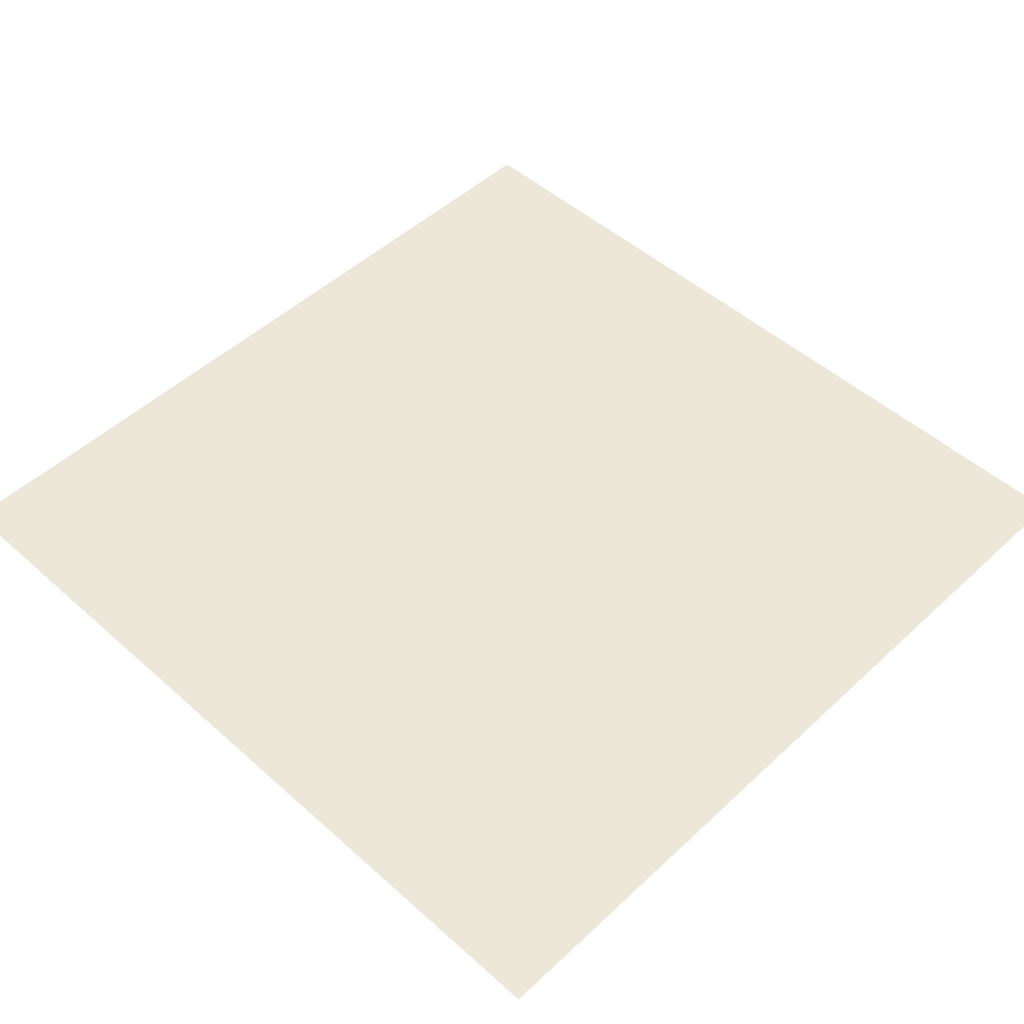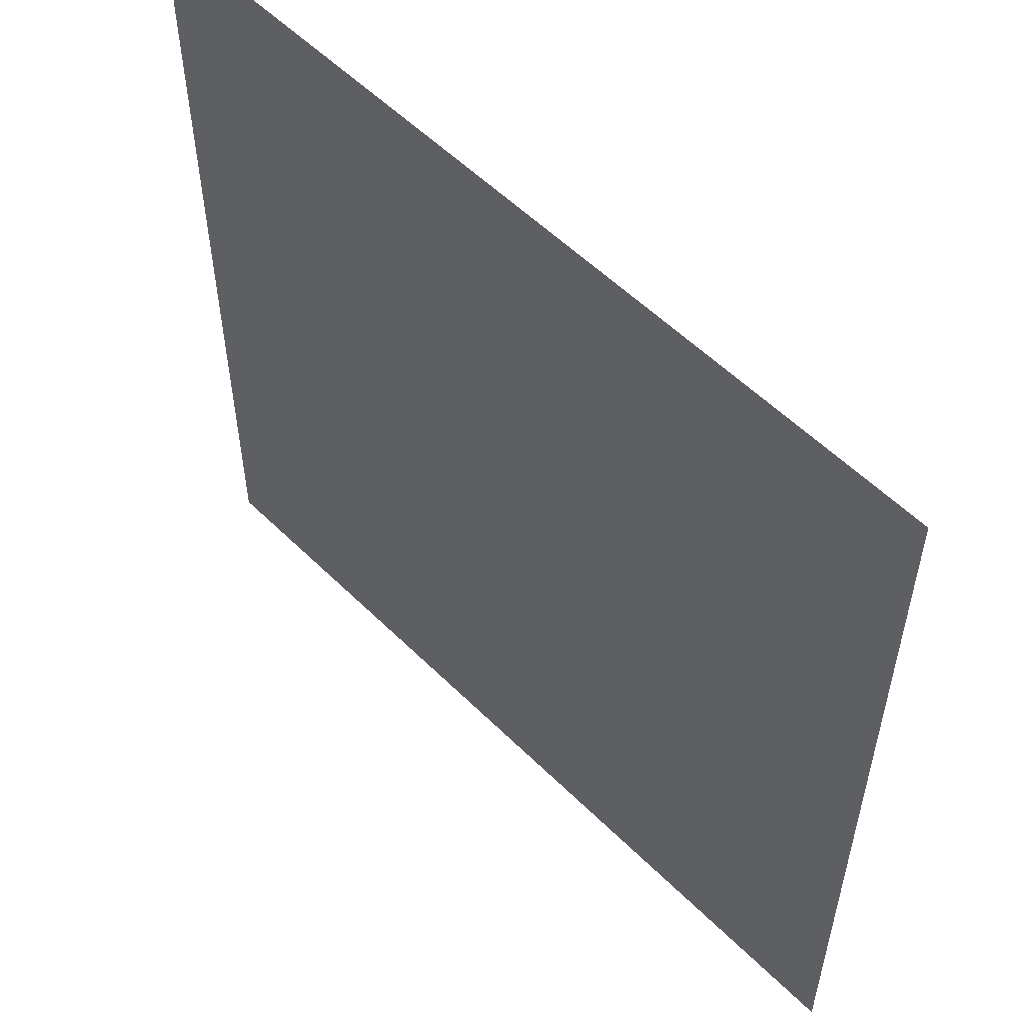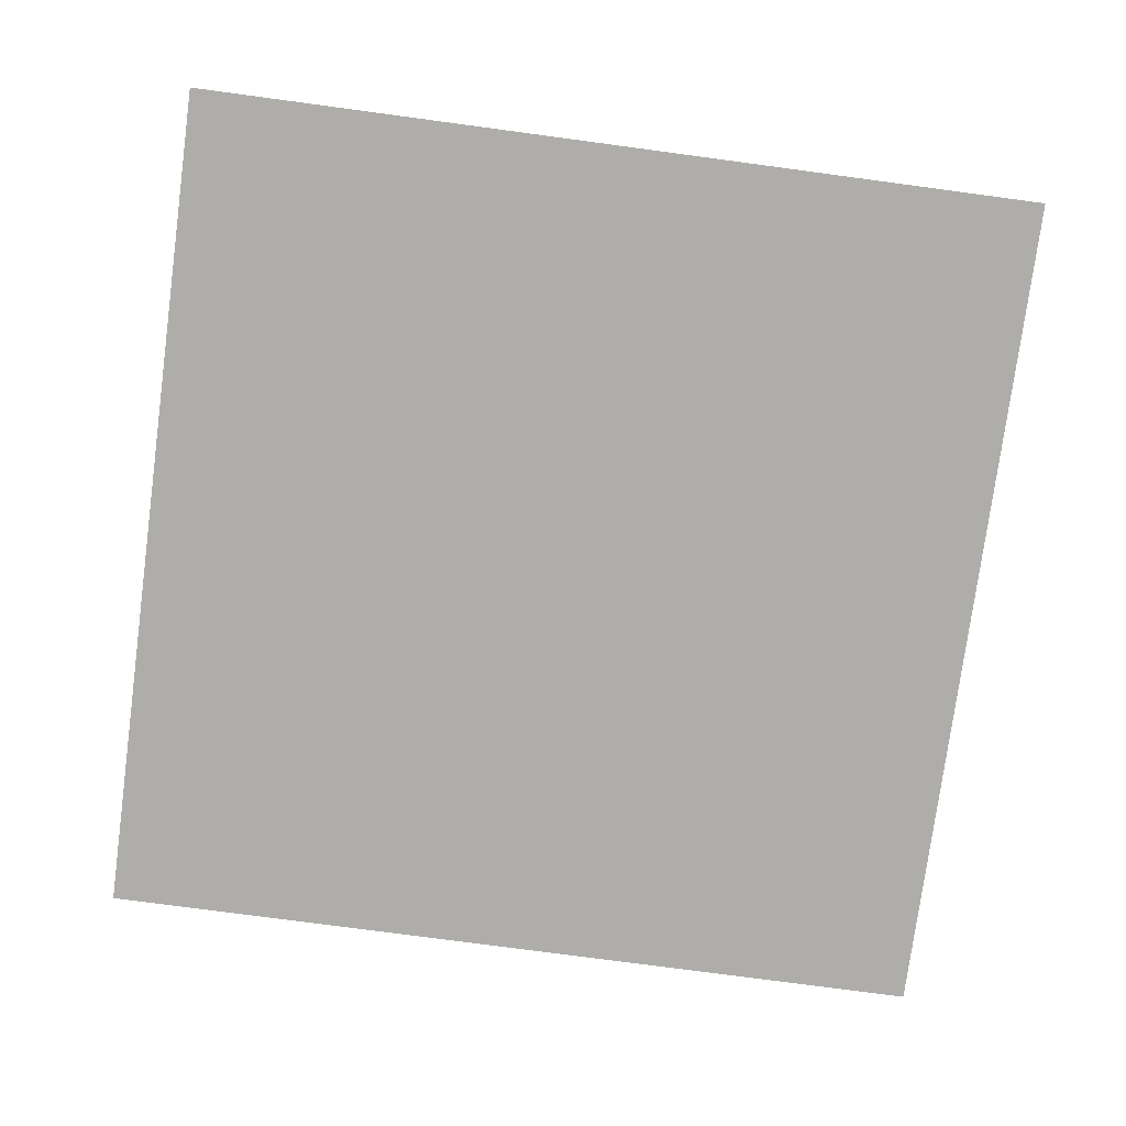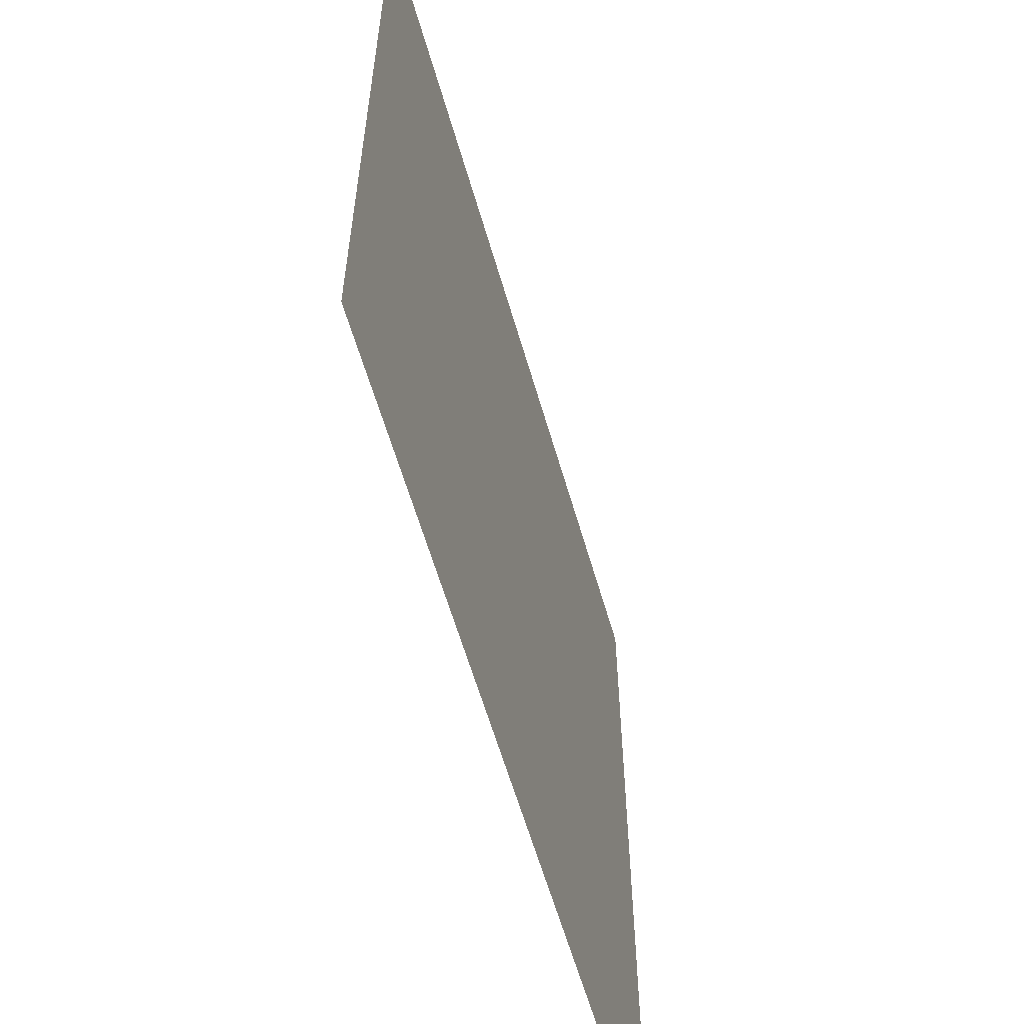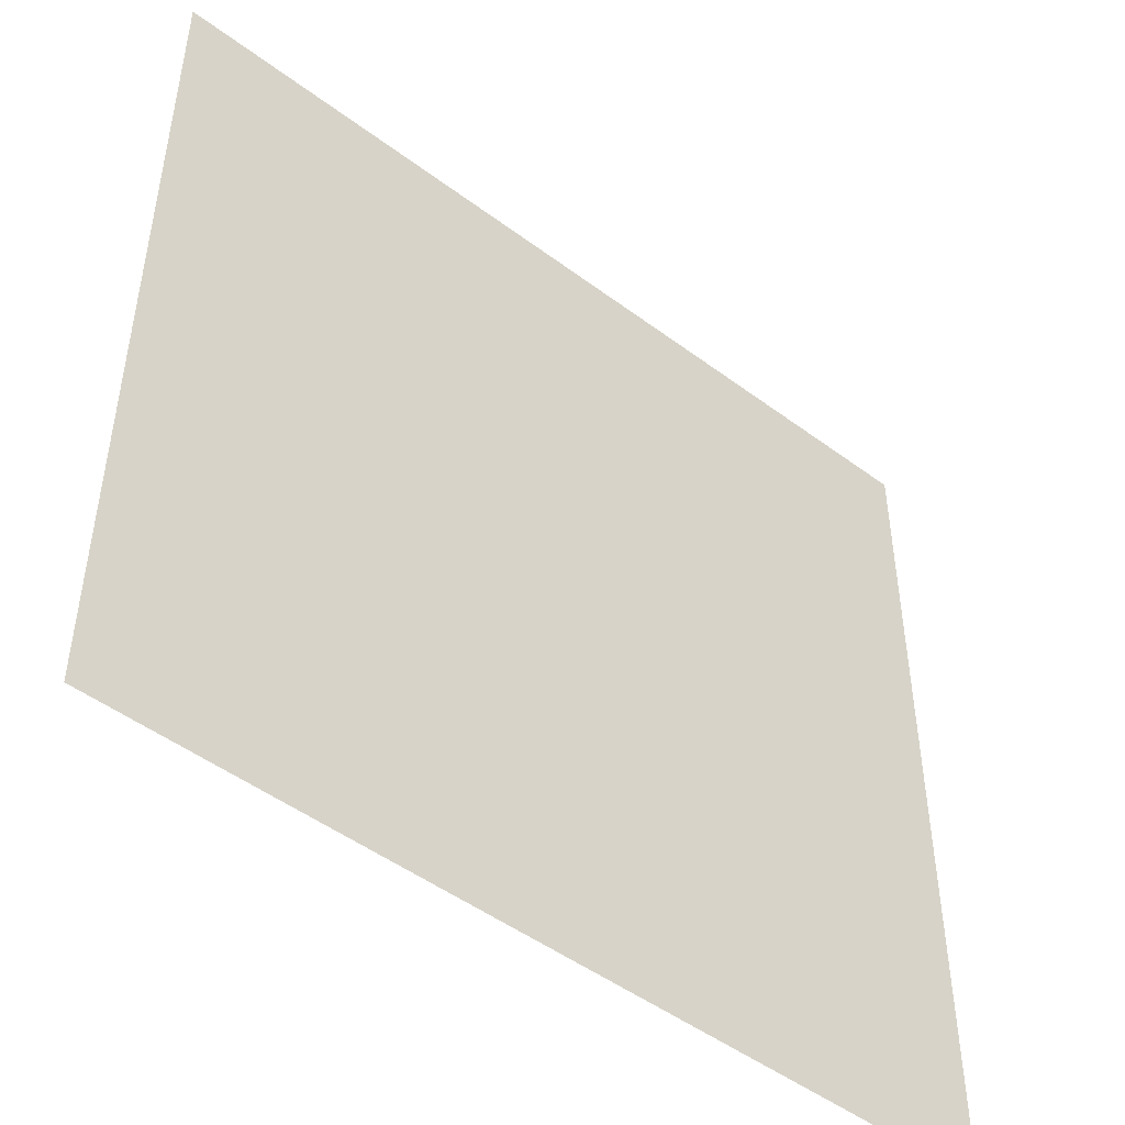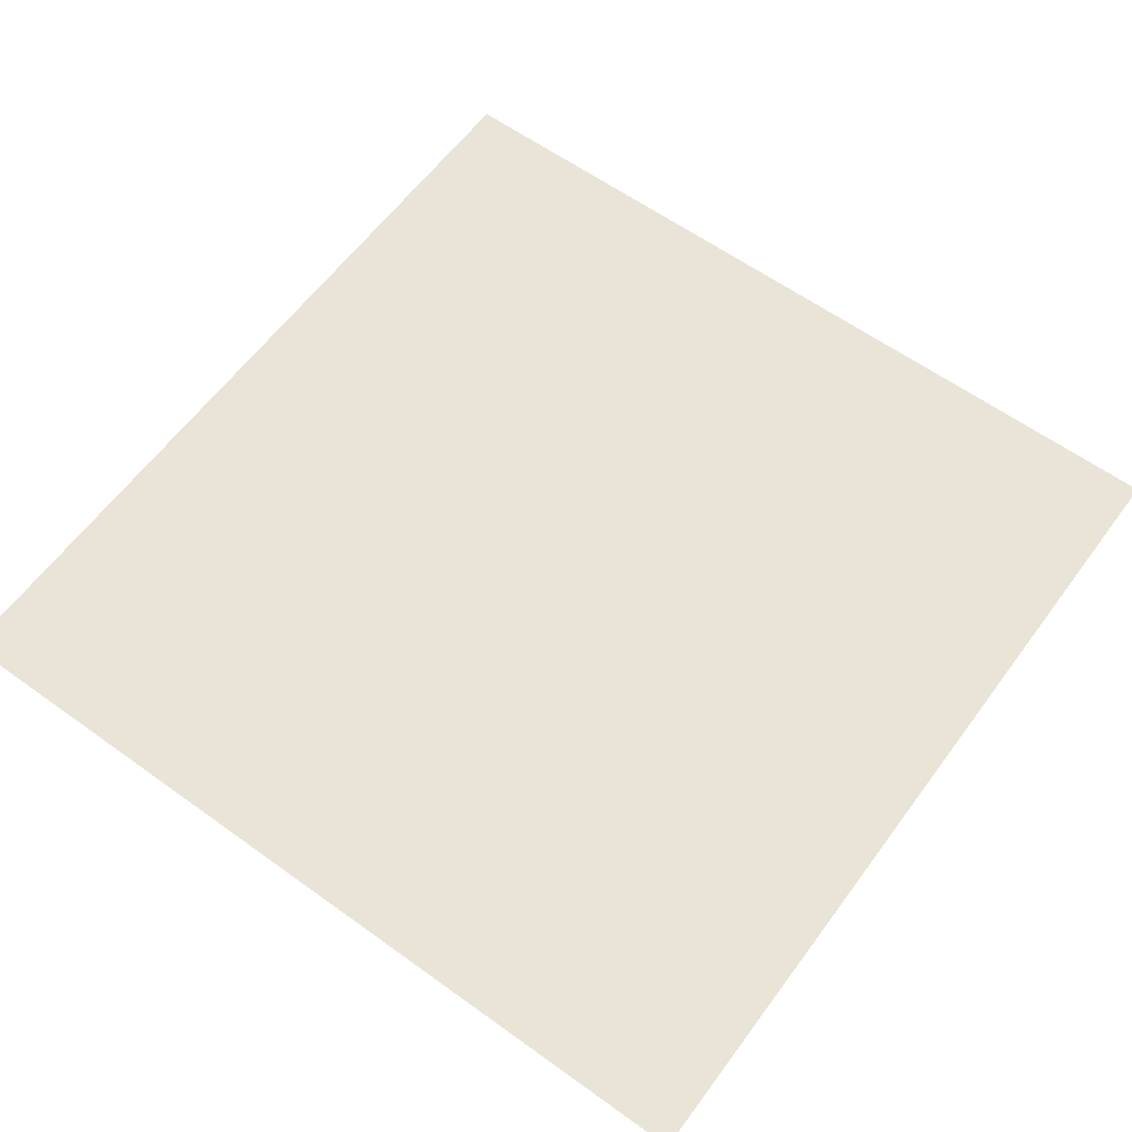
<metadata>
{"format":"obj","ext":"obj","renderer":"f3d","projection":"perspective","resolution":1024,"background":"white","views":[{"elev":49.6,"azim":-45.6,"up":"+Z"},{"elev":55.5,"azim":46.0,"up":"+Y"},{"elev":-77.1,"azim":-97.6,"up":"+Z"},{"elev":-60.4,"azim":-73.9,"up":"+Y"},{"elev":-48.4,"azim":140.1,"up":"+Y"},{"elev":60.8,"azim":-143.7,"up":"+Z"}]}
</metadata>
<code>
v -1 -5 0
v -2 -5 0
v -2 -4 0
v -1 -4 0
g 1_1_patrolEasy_mesh_0005
f 1 2 3 4

</code>
